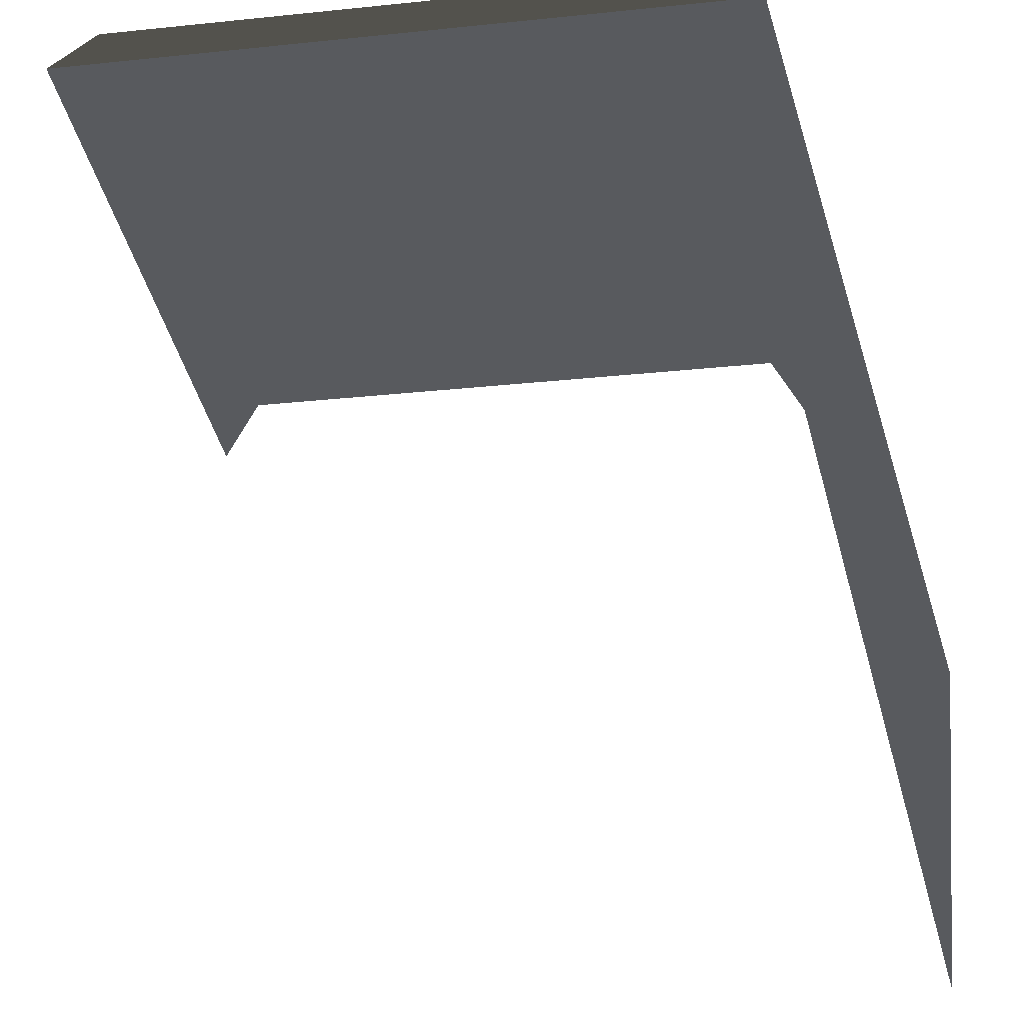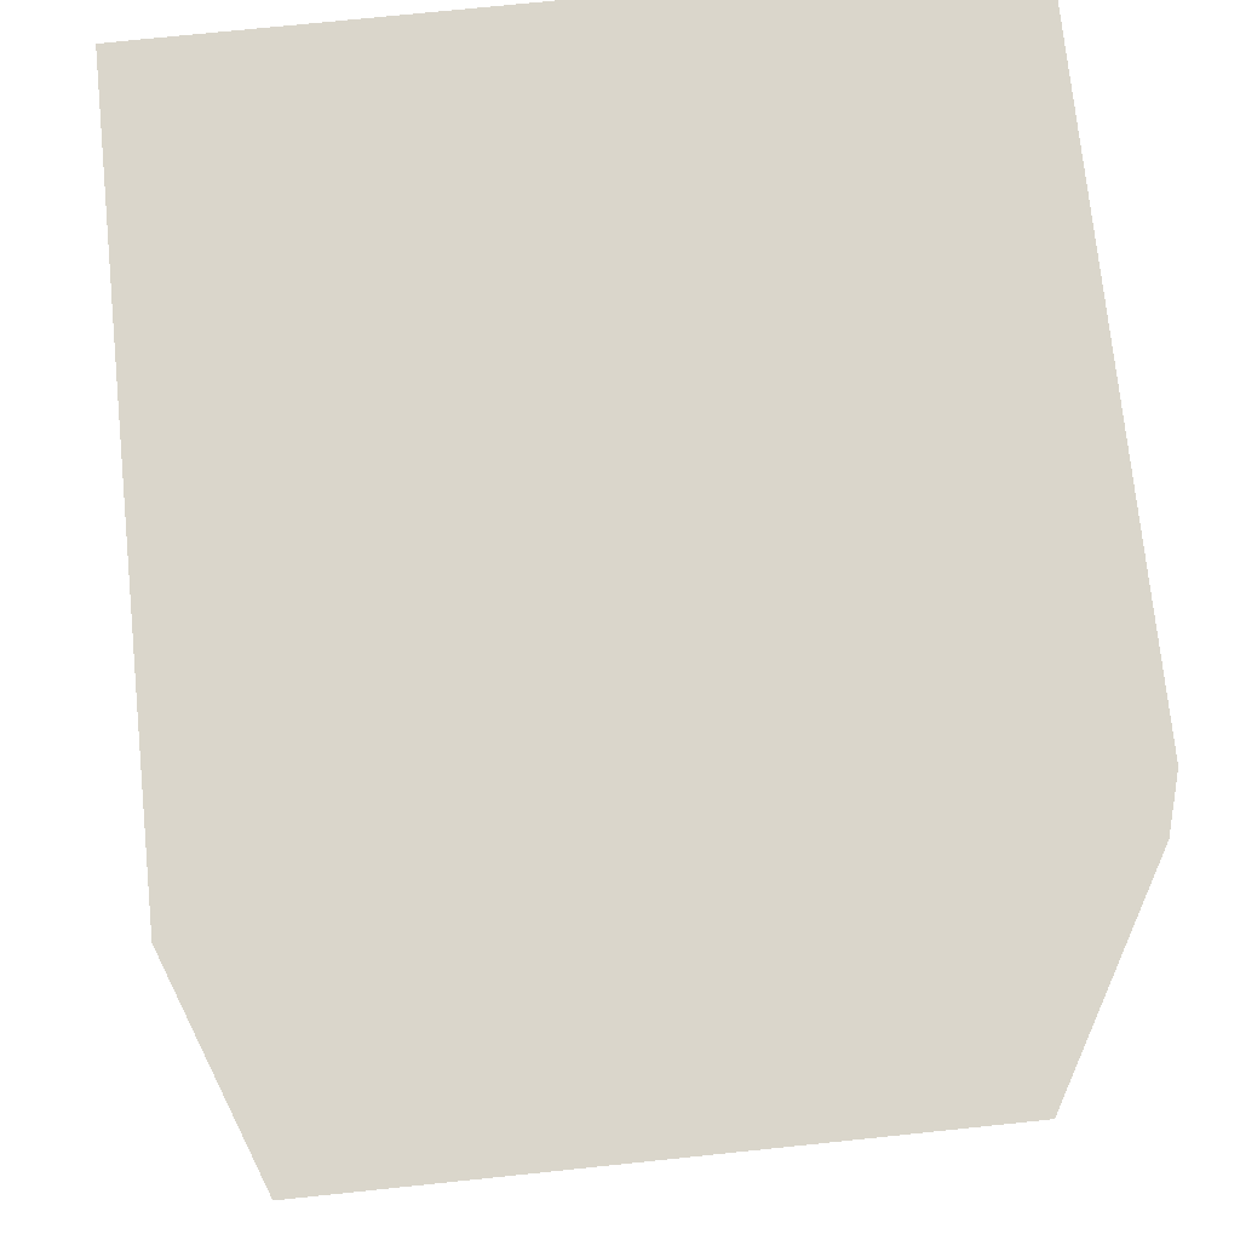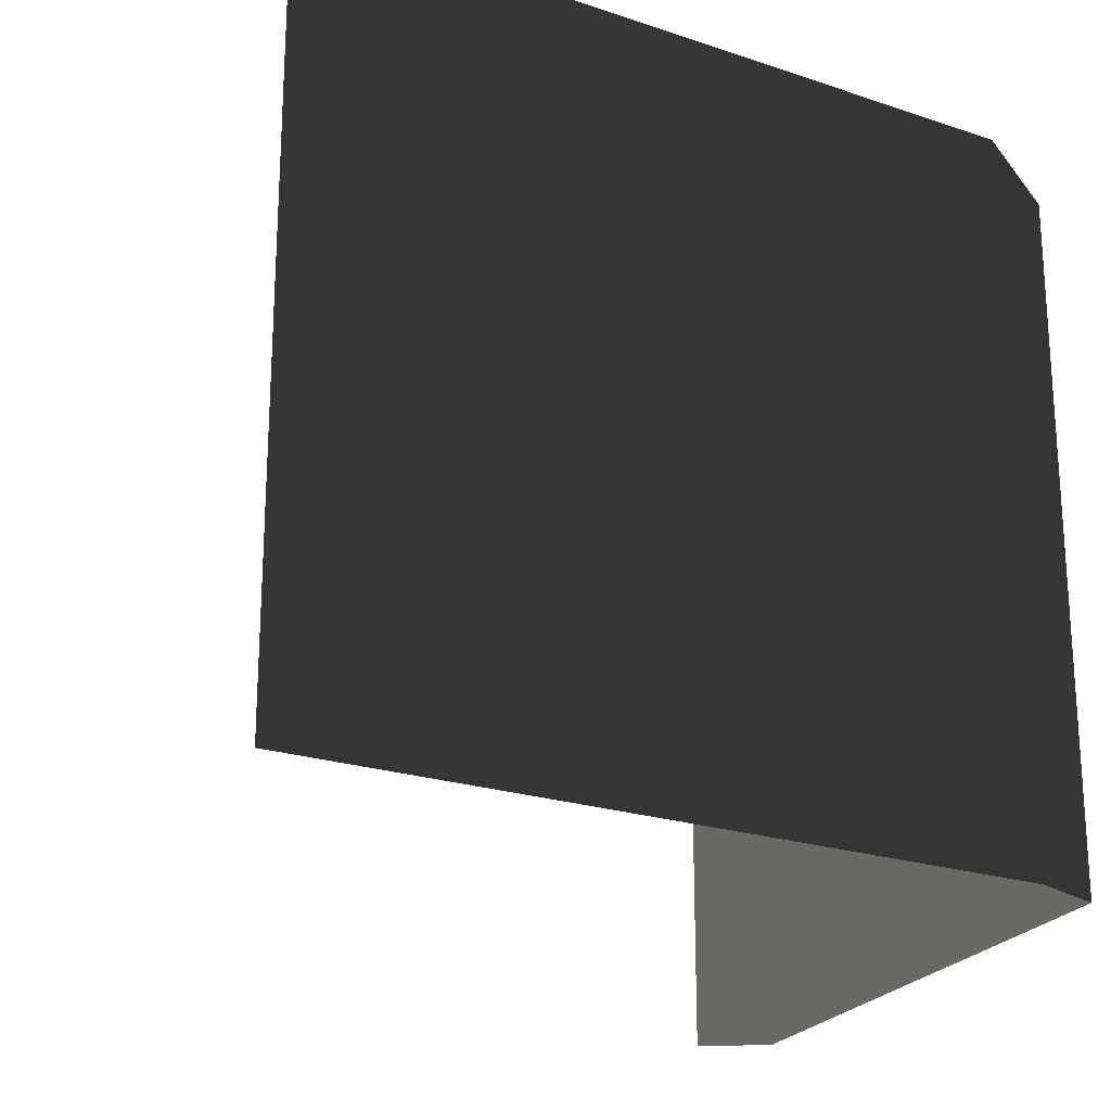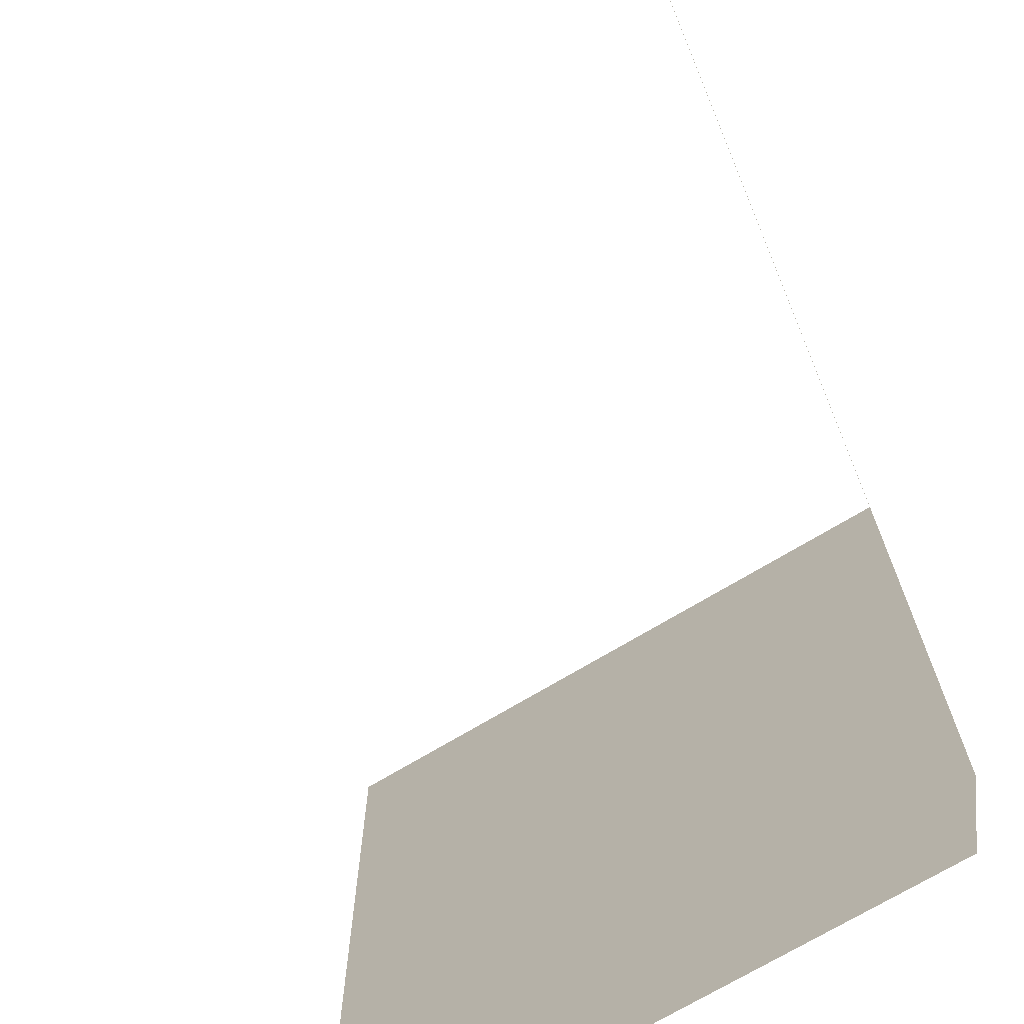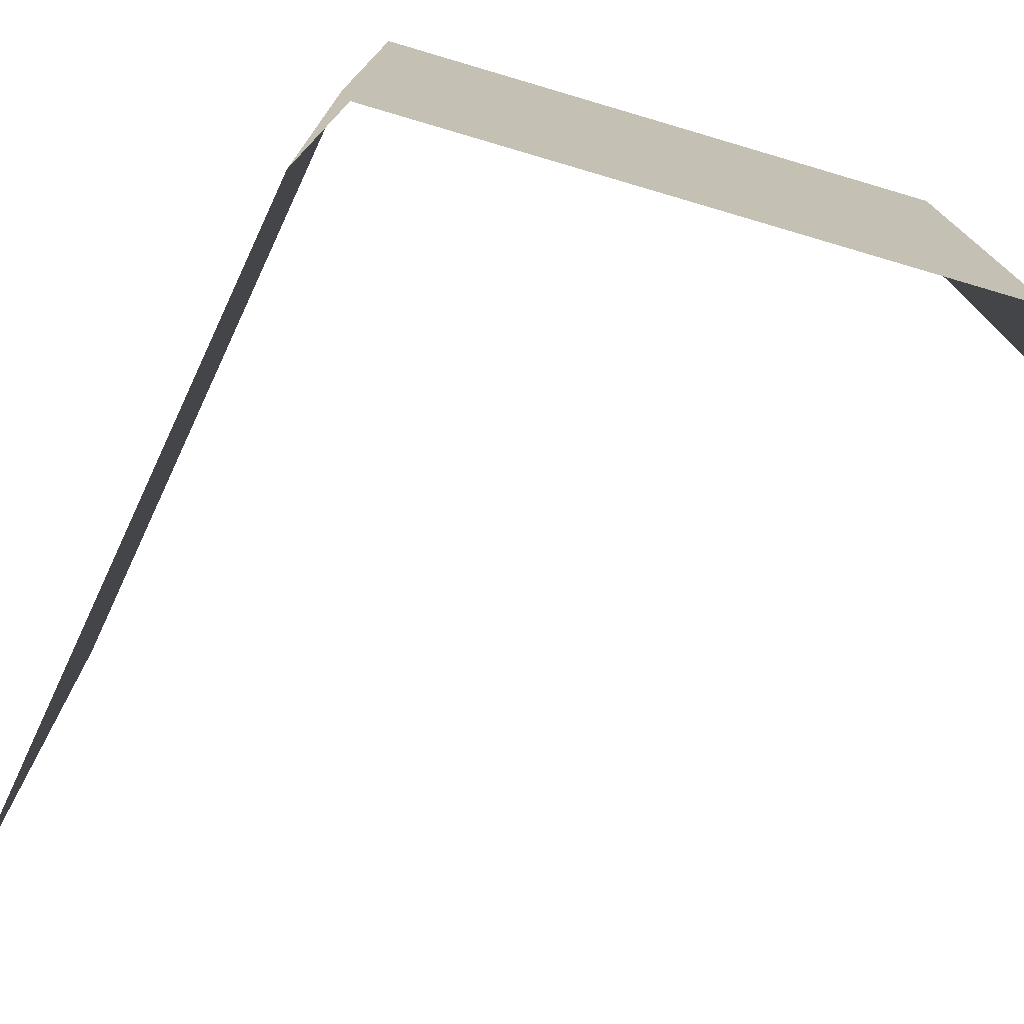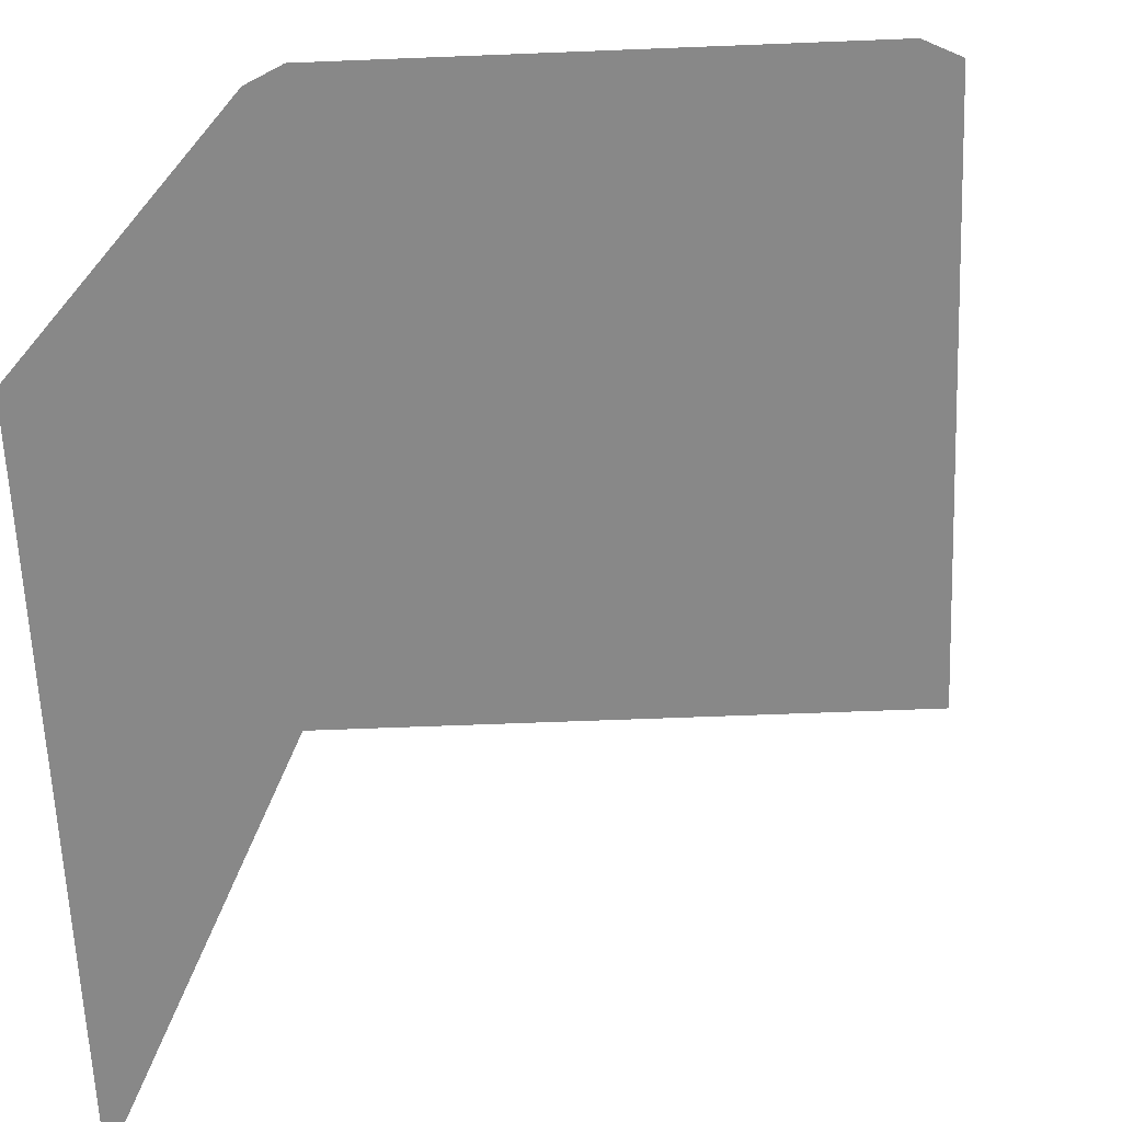
<metadata>
{"format":"obj","ext":"obj","renderer":"f3d","projection":"perspective","resolution":1024,"background":"white","views":[{"elev":-30.6,"azim":8.5,"up":"+Y"},{"elev":73.9,"azim":84.1,"up":"+Y"},{"elev":-22.1,"azim":68.1,"up":"+Z"},{"elev":-70.2,"azim":31.4,"up":"+Z"},{"elev":-75.3,"azim":163.6,"up":"+Z"},{"elev":-62.9,"azim":-177.7,"up":"+Y"}]}
</metadata>
<code>
g floor_chair_head
v 0.336 -0.04364 0.4028
v 0.4367 -0.2397 0.5035
v -1.511 -0.2397 0.5035
v -1.41 -0.04364 0.4028
v -1.41 -0.04364 0.4028
v -1.41 -0.04364 -1.511
v 0.336 -0.04364 -1.511
v 0.336 -0.04364 0.4028
v -1.511 -0.2397 -1.51
v -1.41 -0.04364 -1.511
v -1.41 -0.04364 0.4028
v -1.511 -0.2397 0.5035
v 0.4367 -0.2397 -1.51
v 0.336 -0.04364 0.4028
v 0.336 -0.04364 -1.511
v 0.4367 -0.2397 0.5035
v 0.7425 -2.247 -1.51
v 0.7425 -2.247 0.5035
g floor_chair_head_0
f 3 2 1
f 4 3 1
f 7 6 5
f 8 7 5
f 11 10 9
f 12 11 9
f 15 14 13
f 14 16 13
f 17 13 16
f 18 17 16

</code>
